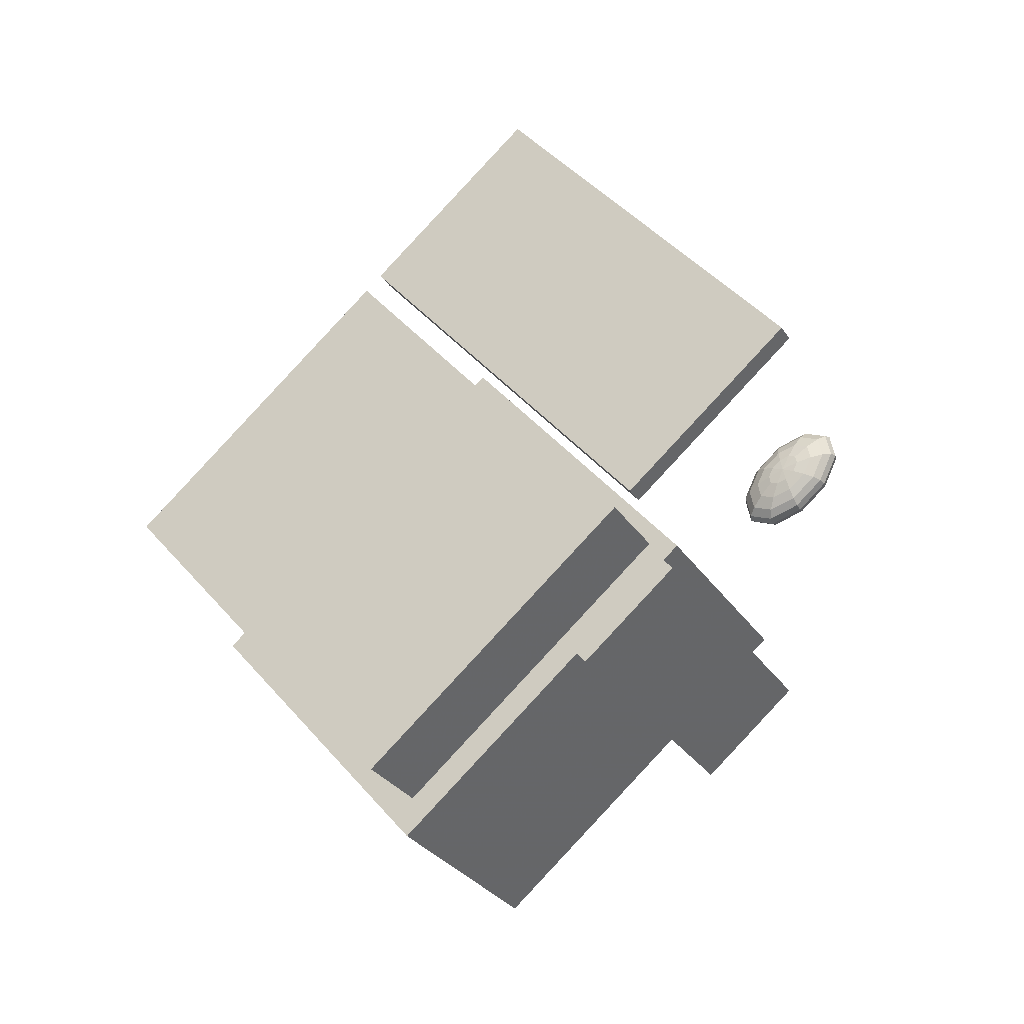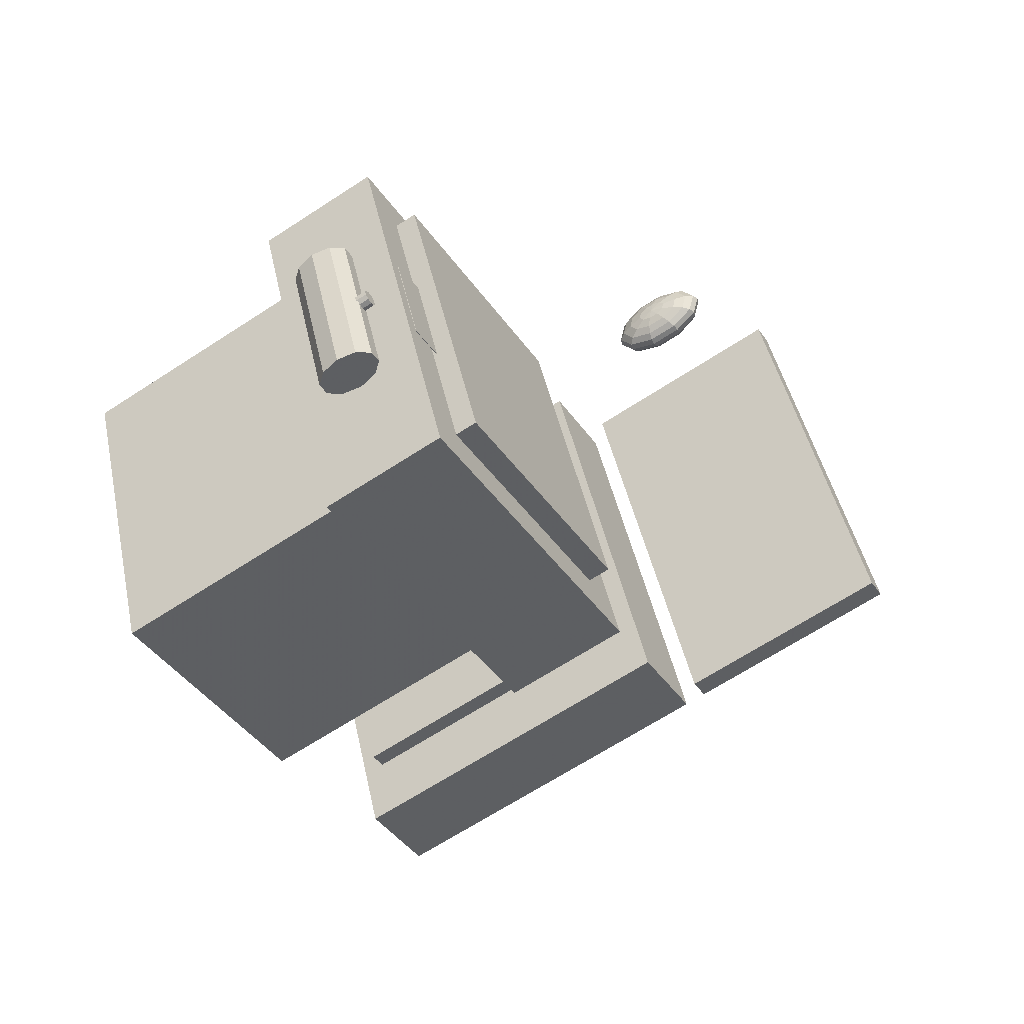
<metadata>
{"format":"obj","ext":"obj","renderer":"f3d","projection":"perspective","resolution":1024,"background":"white","views":[{"elev":-15.5,"azim":66.2,"up":"+Z"},{"elev":20.7,"azim":-55.5,"up":"+Y"}]}
</metadata>
<code>
v -0.2506 -0.5083 0.04547
v -0.3139 -0.4331 0.02654
v 0.068 -0.3258 -0.2945
v 0.004722 -0.2506 -0.3134
v 0.2447 -0.1056 -0.01065
v -0.07387 -0.2882 0.3293
v -0.1371 -0.213 0.3104
v 0.1814 -0.03045 -0.02958
v -0.255 -0.392 -0.006707
v -0.2677 -0.377 -0.01049
v -0.03202 -0.2642 -0.2447
v -0.04468 -0.2492 -0.2484
v 0.1226 -0.07159 0.003677
v -0.1004 -0.1994 0.2416
v -0.1131 -0.1843 0.2379
v 0.1099 -0.05656 -0.0001077
v -0.2372 0.02127 -0.0259
v -0.2585 0.006456 -0.01365
v -0.2624 0.001285 -0.06018
v -0.2795 -0.01245 -0.01865
v -0.2921 -0.02821 -0.03898
v -0.2916 -0.03482 -0.06687
v -0.2782 -0.02975 -0.09168
v -0.2569 -0.01493 -0.1039
v -0.236 0.003977 -0.09892
v -0.2233 0.01974 -0.07859
v -0.2238 0.02635 -0.0507
v -0.2053 0.02827 0.007805
v -0.2457 8.059e-05 0.03109
v -0.2856 -0.03587 0.02159
v -0.3097 -0.06586 -0.01708
v -0.3088 -0.07843 -0.07013
v -0.2832 -0.06878 -0.1173
v -0.2427 -0.04059 -0.1406
v -0.2028 -0.004634 -0.1311
v -0.1788 0.02535 -0.09243
v -0.1797 0.03792 -0.03938
v -0.1696 0.02158 0.03763
v -0.2253 -0.01722 0.06968
v -0.2802 -0.0667 0.0566
v -0.3133 -0.108 0.003384
v -0.3121 -0.1253 -0.06964
v -0.2769 -0.112 -0.1346
v -0.2212 -0.07319 -0.1666
v -0.1663 -0.02371 -0.1535
v -0.1331 0.01757 -0.1003
v -0.1344 0.03487 -0.02731
v -0.1338 0.001867 0.06066
v -0.1992 -0.04374 0.09834
v -0.2638 -0.1019 0.08296
v -0.3027 -0.1504 0.0204
v -0.3012 -0.1708 -0.06544
v -0.2598 -0.1552 -0.1418
v -0.1943 -0.1095 -0.1795
v -0.1298 -0.05137 -0.1641
v -0.09086 -0.002848 -0.1015
v -0.09237 0.01749 -0.01568
v -0.1012 -0.02894 0.07464
v -0.17 -0.0769 0.1143
v -0.2379 -0.1381 0.09809
v -0.2788 -0.1891 0.03231
v -0.2772 -0.2105 -0.05795
v -0.2337 -0.194 -0.1382
v -0.1649 -0.1461 -0.1778
v -0.09704 -0.08492 -0.1617
v -0.05608 -0.0339 -0.09589
v -0.05767 -0.01252 -0.005629
v -0.0751 -0.06784 0.0782
v -0.1406 -0.1134 0.1159
v -0.2051 -0.1716 0.1005
v -0.244 -0.2201 0.03794
v -0.2425 -0.2405 -0.0479
v -0.2011 -0.2249 -0.1242
v -0.1357 -0.1793 -0.1619
v -0.07115 -0.1211 -0.1465
v -0.0322 -0.07255 -0.08398
v -0.03371 -0.05222 0.001861
v -0.05806 -0.111 0.071
v -0.1137 -0.1498 0.103
v -0.1686 -0.1993 0.08997
v -0.2018 -0.2406 0.03675
v -0.2005 -0.2579 -0.03627
v -0.1653 -0.2446 -0.1012
v -0.1096 -0.2058 -0.1333
v -0.0547 -0.1563 -0.1202
v -0.02156 -0.115 -0.06697
v -0.02285 -0.09771 0.006058
v -0.05172 -0.1542 0.05373
v -0.09218 -0.1824 0.07702
v -0.1321 -0.2184 0.06751
v -0.1561 -0.2483 0.02885
v -0.1552 -0.2609 -0.02421
v -0.1296 -0.2513 -0.07139
v -0.08916 -0.2231 -0.09467
v -0.04928 -0.1871 -0.08517
v -0.0252 -0.1571 -0.04651
v -0.02614 -0.1446 0.006549
v -0.05671 -0.1932 0.02809
v -0.07798 -0.2081 0.04034
v -0.09895 -0.227 0.03534
v -0.1116 -0.2427 0.01501
v -0.1111 -0.2493 -0.01288
v -0.09766 -0.2443 -0.03769
v -0.07639 -0.2294 -0.04993
v -0.05543 -0.2105 -0.04493
v -0.04277 -0.1948 -0.0246
v -0.04326 -0.1882 0.003288
v -0.07254 -0.2243 -0.003407
v -0.2477 -0.2429 0.1907
v -0.5008 0.05783 0.115
v 0.07087 -0.06037 -0.1493
v -0.1822 0.2404 -0.2249
v 0.1371 0.02218 -0.04282
v -0.1814 -0.1604 0.2971
v -0.4345 0.1404 0.2214
v -0.116 0.3229 -0.1185
v -0.2818 0.1755 0.1057
v -0.3097 0.2086 0.09741
v -0.2003 0.2222 0.01871
v -0.2281 0.2553 0.01039
v -0.2 0.2226 0.01914
v -0.2816 0.1758 0.1062
v -0.3094 0.2089 0.09784
v -0.2279 0.2557 0.01081
v -0.1917 -0.1176 0.2368
v -0.3815 0.108 0.18
v 0.06315 0.02845 -0.03514
v -0.1267 0.254 -0.09191
v 0.08524 0.05596 0.0003373
v -0.1696 -0.09008 0.2723
v -0.3595 0.1355 0.2155
v -0.1046 0.2815 -0.05643
v -0.38 -0.3522 -0.06563
v -0.5698 -0.1266 -0.1224
v -0.1252 -0.2061 -0.3376
v -0.315 0.01942 -0.3944
v 0.007376 -0.04103 -0.1247
v -0.2475 -0.1871 0.1472
v -0.4373 0.03849 0.09046
v -0.1825 0.1845 -0.1815
v -0.06283 -0.2744 0.347
v -0.07865 -0.2556 0.3423
v 0.2557 -0.09188 0.007086
v 0.2399 -0.07308 0.002355
v 0.3662 0.04571 0.1845
v 0.04761 -0.1368 0.5244
v 0.03179 -0.118 0.5197
v 0.3504 0.0645 0.1797
v 0.3842 0.06502 0.009135
v 0.3782 0.0605 0.01115
v 0.3749 0.05531 -0.0048
v 0.3712 0.05365 0.007159
v 0.366 0.04708 -0.001311
v 0.3644 0.0433 -0.01102
v 0.3671 0.04376 -0.01827
v 0.3731 0.04828 -0.02029
v 0.38 0.05513 -0.0163
v 0.3853 0.0617 -0.007827
v 0.3869 0.06548 0.001887
v 0.3941 0.07194 0.02217
v 0.3827 0.06335 0.026
v 0.3695 0.05031 0.01841
v 0.3595 0.03782 0.002301
v 0.3565 0.03063 -0.01618
v 0.3616 0.0315 -0.02996
v 0.373 0.04009 -0.03379
v 0.3862 0.05313 -0.0262
v 0.3962 0.06562 -0.01009
v 0.3993 0.07281 0.008383
v 0.4037 0.07539 0.03303
v 0.3881 0.06356 0.0383
v 0.3699 0.04563 0.02785
v 0.3561 0.02843 0.00568
v 0.3519 0.01854 -0.01975
v 0.359 0.01973 -0.03873
v 0.3747 0.03156 -0.044
v 0.3929 0.0495 -0.03355
v 0.4067 0.0667 -0.01138
v 0.4108 0.07658 0.01405
v 0.412 0.07503 0.04064
v 0.3937 0.06113 0.04684
v 0.3723 0.04005 0.03456
v 0.3561 0.01983 0.008496
v 0.3512 0.008202 -0.0214
v 0.3595 0.009608 -0.04371
v 0.3779 0.02351 -0.04991
v 0.3993 0.0446 -0.03763
v 0.4155 0.06481 -0.01156
v 0.4204 0.07644 0.01834
v 0.4183 0.07091 0.04428
v 0.399 0.05629 0.05079
v 0.3765 0.03412 0.03788
v 0.3594 0.01286 0.01047
v 0.3543 0.0006376 -0.02096
v 0.3631 0.002116 -0.04442
v 0.3824 0.01673 -0.05093
v 0.4049 0.0389 -0.03802
v 0.4219 0.06016 -0.01061
v 0.427 0.07239 0.02082
v 0.4218 0.06342 0.04357
v 0.4034 0.04952 0.04977
v 0.3821 0.02843 0.03749
v 0.3658 0.008211 0.01142
v 0.361 -0.003415 -0.01848
v 0.3693 -0.002009 -0.04078
v 0.3877 0.01189 -0.04698
v 0.4091 0.03298 -0.0347
v 0.4253 0.0532 -0.008635
v 0.4302 0.06482 0.02126
v 0.4223 0.05329 0.03859
v 0.4067 0.04147 0.04386
v 0.3885 0.02353 0.03341
v 0.3747 0.006331 0.01124
v 0.3705 -0.003559 -0.01419
v 0.3776 -0.002363 -0.03317
v 0.3933 0.009462 -0.03844
v 0.4114 0.0274 -0.02799
v 0.4253 0.0446 -0.005819
v 0.4294 0.05449 0.01961
v 0.4197 0.04152 0.02982
v 0.4083 0.03293 0.03365
v 0.3951 0.0199 0.02606
v 0.3851 0.007404 0.009955
v 0.3821 0.0002187 -0.008522
v 0.3872 0.001087 -0.02231
v 0.3986 0.009679 -0.02614
v 0.4118 0.02271 -0.01855
v 0.4218 0.03521 -0.00244
v 0.4249 0.04239 0.01604
v 0.4142 0.02926 0.01813
v 0.4083 0.02475 0.02015
v 0.4013 0.0179 0.01616
v 0.3961 0.01133 0.007687
v 0.3945 0.00755 -0.002026
v 0.3972 0.008006 -0.009275
v 0.4032 0.01252 -0.01129
v 0.4101 0.01937 -0.007298
v 0.4154 0.02594 0.001171
v 0.417 0.02972 0.01089
v 0.4065 0.01772 0.004661
v -0.4037 0.1915 0.05677
v -0.391 0.2 0.07331
v -0.2763 0.2645 -0.07921
v -0.2635 0.273 -0.06266
v -0.2605 0.2457 -0.07448
v -0.3879 0.1727 0.0615
v -0.3771 0.1981 0.08534
v -0.2496 0.2711 -0.05063
v -0.3673 0.1865 0.08827
v -0.2398 0.2595 -0.04771
v -0.3654 0.1696 0.08097
v -0.238 0.2426 -0.05501
v -0.3721 0.1539 0.06623
v -0.2447 0.2269 -0.06975
v -0.3849 0.1453 0.04969
v -0.2574 0.2183 -0.08629
v -0.3988 0.1472 0.03766
v -0.2714 0.2202 -0.09832
v -0.4086 0.1588 0.03473
v -0.2811 0.2319 -0.1012
v -0.4105 0.1757 0.04203
v -0.283 0.2488 -0.09394
v -0.2968 0.239 0.02042
v -0.2943 0.2339 0.02283
v -0.3057 0.228 0.006225
v -0.3032 0.2228 0.008636
v -0.3121 0.2243 0.01302
v -0.3032 0.2353 0.02722
v -0.2952 0.2293 0.02691
v -0.3041 0.2183 0.01272
v -0.2992 0.227 0.03112
v -0.308 0.216 0.01692
v -0.3047 0.2279 0.03383
v -0.3135 0.2169 0.01964
v -0.3096 0.2317 0.03401
v -0.3184 0.2207 0.01982
v -0.3121 0.2368 0.0316
v -0.3209 0.2258 0.01741
v -0.3112 0.2413 0.02752
v -0.32 0.2303 0.01333
v -0.3073 0.2436 0.02331
v -0.3161 0.2326 0.009124
v -0.3018 0.2427 0.0206
v -0.3106 0.2317 0.006412
f 1 2 3
f 3 2 4
f 1 5 6
f 1 3 5
f 1 6 2
f 2 6 7
f 2 7 8
f 2 8 4
f 3 8 5
f 3 4 8
f 5 7 6
f 5 8 7
f 9 10 11
f 11 10 12
f 9 13 14
f 9 11 13
f 9 14 10
f 10 14 15
f 10 15 16
f 10 16 12
f 11 16 13
f 11 12 16
f 13 15 14
f 13 16 15
f 17 18 19
f 18 20 19
f 20 21 19
f 21 22 19
f 22 23 19
f 23 24 19
f 24 25 19
f 25 26 19
f 26 27 19
f 27 17 19
f 17 28 18
f 28 29 18
f 18 29 20
f 29 30 20
f 20 30 21
f 30 31 21
f 21 31 22
f 31 32 22
f 22 32 23
f 32 33 23
f 23 33 24
f 33 34 24
f 24 34 25
f 34 35 25
f 25 35 26
f 35 36 26
f 26 36 27
f 36 37 27
f 27 37 17
f 37 28 17
f 28 38 29
f 38 39 29
f 29 39 30
f 39 40 30
f 30 40 31
f 40 41 31
f 31 41 32
f 41 42 32
f 32 42 33
f 42 43 33
f 33 43 34
f 43 44 34
f 34 44 35
f 44 45 35
f 35 45 36
f 45 46 36
f 36 46 37
f 46 47 37
f 37 47 28
f 47 38 28
f 38 48 39
f 48 49 39
f 39 49 40
f 49 50 40
f 40 50 41
f 50 51 41
f 41 51 42
f 51 52 42
f 42 52 43
f 52 53 43
f 43 53 44
f 53 54 44
f 44 54 45
f 54 55 45
f 45 55 46
f 55 56 46
f 46 56 47
f 56 57 47
f 47 57 38
f 57 48 38
f 48 58 49
f 58 59 49
f 49 59 50
f 59 60 50
f 50 60 51
f 60 61 51
f 51 61 52
f 61 62 52
f 52 62 53
f 62 63 53
f 53 63 54
f 63 64 54
f 54 64 55
f 64 65 55
f 55 65 56
f 65 66 56
f 56 66 57
f 66 67 57
f 57 67 48
f 67 58 48
f 58 68 59
f 68 69 59
f 59 69 60
f 69 70 60
f 60 70 61
f 70 71 61
f 61 71 62
f 71 72 62
f 62 72 63
f 72 73 63
f 63 73 64
f 73 74 64
f 64 74 65
f 74 75 65
f 65 75 66
f 75 76 66
f 66 76 67
f 76 77 67
f 67 77 58
f 77 68 58
f 68 78 69
f 78 79 69
f 69 79 70
f 79 80 70
f 70 80 71
f 80 81 71
f 71 81 72
f 81 82 72
f 72 82 73
f 82 83 73
f 73 83 74
f 83 84 74
f 74 84 75
f 84 85 75
f 75 85 76
f 85 86 76
f 76 86 77
f 86 87 77
f 77 87 68
f 87 78 68
f 78 88 79
f 88 89 79
f 79 89 80
f 89 90 80
f 80 90 81
f 90 91 81
f 81 91 82
f 91 92 82
f 82 92 83
f 92 93 83
f 83 93 84
f 93 94 84
f 84 94 85
f 94 95 85
f 85 95 86
f 95 96 86
f 86 96 87
f 96 97 87
f 87 97 78
f 97 88 78
f 88 98 89
f 98 99 89
f 89 99 90
f 99 100 90
f 90 100 91
f 100 101 91
f 91 101 92
f 101 102 92
f 92 102 93
f 102 103 93
f 93 103 94
f 103 104 94
f 94 104 95
f 104 105 95
f 95 105 96
f 105 106 96
f 96 106 97
f 106 107 97
f 97 107 88
f 107 98 88
f 98 108 99
f 99 108 100
f 100 108 101
f 101 108 102
f 102 108 103
f 103 108 104
f 104 108 105
f 105 108 106
f 106 108 107
f 107 108 98
f 109 110 111
f 111 110 112
f 109 113 114
f 109 111 113
f 109 114 110
f 110 114 115
f 110 115 116
f 110 116 112
f 111 116 113
f 111 112 116
f 113 115 114
f 113 116 115
f 117 118 119
f 119 118 120
f 117 121 122
f 117 119 121
f 117 122 118
f 118 122 123
f 118 123 124
f 118 124 120
f 119 124 121
f 119 120 124
f 121 123 122
f 121 124 123
f 125 126 127
f 127 126 128
f 125 129 130
f 125 127 129
f 125 130 126
f 126 130 131
f 126 131 132
f 126 132 128
f 127 132 129
f 127 128 132
f 129 131 130
f 129 132 131
f 133 134 135
f 135 134 136
f 133 137 138
f 133 135 137
f 133 138 134
f 134 138 139
f 134 139 140
f 134 140 136
f 135 140 137
f 135 136 140
f 137 139 138
f 137 140 139
f 135 134 133
f 135 134 136
f 133 137 138
f 133 135 137
f 133 138 134
f 134 138 139
f 134 139 140
f 134 140 136
f 135 140 137
f 135 136 140
f 137 139 138
f 137 140 139
f 135 134 133
f 135 134 136
f 133 137 138
f 133 135 137
f 133 138 134
f 134 138 139
f 134 139 140
f 134 140 136
f 135 140 137
f 135 136 140
f 137 139 138
f 137 140 139
f 135 134 133
f 135 134 136
f 133 137 138
f 133 135 137
f 133 138 134
f 134 138 139
f 134 139 140
f 134 140 136
f 135 140 137
f 135 136 140
f 137 139 138
f 137 140 139
f 19 18 17
f 18 20 19
f 20 21 19
f 21 22 19
f 22 23 19
f 23 24 19
f 24 25 19
f 25 26 19
f 26 27 19
f 27 17 19
f 17 28 18
f 28 29 18
f 18 29 20
f 29 30 20
f 20 30 21
f 30 31 21
f 21 31 22
f 31 32 22
f 22 32 23
f 32 33 23
f 23 33 24
f 33 34 24
f 24 34 25
f 34 35 25
f 25 35 26
f 35 36 26
f 26 36 27
f 36 37 27
f 27 37 17
f 37 28 17
f 28 38 29
f 38 39 29
f 29 39 30
f 39 40 30
f 30 40 31
f 40 41 31
f 31 41 32
f 41 42 32
f 32 42 33
f 42 43 33
f 33 43 34
f 43 44 34
f 34 44 35
f 44 45 35
f 35 45 36
f 45 46 36
f 36 46 37
f 46 47 37
f 37 47 28
f 47 38 28
f 38 48 39
f 48 49 39
f 39 49 40
f 49 50 40
f 40 50 41
f 50 51 41
f 41 51 42
f 51 52 42
f 42 52 43
f 52 53 43
f 43 53 44
f 53 54 44
f 44 54 45
f 54 55 45
f 45 55 46
f 55 56 46
f 46 56 47
f 56 57 47
f 47 57 38
f 57 48 38
f 48 58 49
f 58 59 49
f 49 59 50
f 59 60 50
f 50 60 51
f 60 61 51
f 51 61 52
f 61 62 52
f 52 62 53
f 62 63 53
f 53 63 54
f 63 64 54
f 54 64 55
f 64 65 55
f 55 65 56
f 65 66 56
f 56 66 57
f 66 67 57
f 57 67 48
f 67 58 48
f 58 68 59
f 68 69 59
f 59 69 60
f 69 70 60
f 60 70 61
f 70 71 61
f 61 71 62
f 71 72 62
f 62 72 63
f 72 73 63
f 63 73 64
f 73 74 64
f 64 74 65
f 74 75 65
f 65 75 66
f 75 76 66
f 66 76 67
f 76 77 67
f 67 77 58
f 77 68 58
f 68 78 69
f 78 79 69
f 69 79 70
f 79 80 70
f 70 80 71
f 80 81 71
f 71 81 72
f 81 82 72
f 72 82 73
f 82 83 73
f 73 83 74
f 83 84 74
f 74 84 75
f 84 85 75
f 75 85 76
f 85 86 76
f 76 86 77
f 86 87 77
f 77 87 68
f 87 78 68
f 78 88 79
f 88 89 79
f 79 89 80
f 89 90 80
f 80 90 81
f 90 91 81
f 81 91 82
f 91 92 82
f 82 92 83
f 92 93 83
f 83 93 84
f 93 94 84
f 84 94 85
f 94 95 85
f 85 95 86
f 95 96 86
f 86 96 87
f 96 97 87
f 87 97 78
f 97 88 78
f 88 98 89
f 98 99 89
f 89 99 90
f 99 100 90
f 90 100 91
f 100 101 91
f 91 101 92
f 101 102 92
f 92 102 93
f 102 103 93
f 93 103 94
f 103 104 94
f 94 104 95
f 104 105 95
f 95 105 96
f 105 106 96
f 96 106 97
f 106 107 97
f 97 107 88
f 107 98 88
f 98 108 99
f 99 108 100
f 100 108 101
f 101 108 102
f 102 108 103
f 103 108 104
f 104 108 105
f 105 108 106
f 106 108 107
f 107 108 98
f 141 142 143
f 143 142 144
f 141 145 146
f 141 143 145
f 141 146 142
f 142 146 147
f 142 147 148
f 142 148 144
f 143 148 145
f 143 144 148
f 145 147 146
f 145 148 147
f 149 150 151
f 150 152 151
f 152 153 151
f 153 154 151
f 154 155 151
f 155 156 151
f 156 157 151
f 157 158 151
f 158 159 151
f 159 149 151
f 149 160 150
f 160 161 150
f 150 161 152
f 161 162 152
f 152 162 153
f 162 163 153
f 153 163 154
f 163 164 154
f 154 164 155
f 164 165 155
f 155 165 156
f 165 166 156
f 156 166 157
f 166 167 157
f 157 167 158
f 167 168 158
f 158 168 159
f 168 169 159
f 159 169 149
f 169 160 149
f 160 170 161
f 170 171 161
f 161 171 162
f 171 172 162
f 162 172 163
f 172 173 163
f 163 173 164
f 173 174 164
f 164 174 165
f 174 175 165
f 165 175 166
f 175 176 166
f 166 176 167
f 176 177 167
f 167 177 168
f 177 178 168
f 168 178 169
f 178 179 169
f 169 179 160
f 179 170 160
f 170 180 171
f 180 181 171
f 171 181 172
f 181 182 172
f 172 182 173
f 182 183 173
f 173 183 174
f 183 184 174
f 174 184 175
f 184 185 175
f 175 185 176
f 185 186 176
f 176 186 177
f 186 187 177
f 177 187 178
f 187 188 178
f 178 188 179
f 188 189 179
f 179 189 170
f 189 180 170
f 180 190 181
f 190 191 181
f 181 191 182
f 191 192 182
f 182 192 183
f 192 193 183
f 183 193 184
f 193 194 184
f 184 194 185
f 194 195 185
f 185 195 186
f 195 196 186
f 186 196 187
f 196 197 187
f 187 197 188
f 197 198 188
f 188 198 189
f 198 199 189
f 189 199 180
f 199 190 180
f 190 200 191
f 200 201 191
f 191 201 192
f 201 202 192
f 192 202 193
f 202 203 193
f 193 203 194
f 203 204 194
f 194 204 195
f 204 205 195
f 195 205 196
f 205 206 196
f 196 206 197
f 206 207 197
f 197 207 198
f 207 208 198
f 198 208 199
f 208 209 199
f 199 209 190
f 209 200 190
f 200 210 201
f 210 211 201
f 201 211 202
f 211 212 202
f 202 212 203
f 212 213 203
f 203 213 204
f 213 214 204
f 204 214 205
f 214 215 205
f 205 215 206
f 215 216 206
f 206 216 207
f 216 217 207
f 207 217 208
f 217 218 208
f 208 218 209
f 218 219 209
f 209 219 200
f 219 210 200
f 210 220 211
f 220 221 211
f 211 221 212
f 221 222 212
f 212 222 213
f 222 223 213
f 213 223 214
f 223 224 214
f 214 224 215
f 224 225 215
f 215 225 216
f 225 226 216
f 216 226 217
f 226 227 217
f 217 227 218
f 227 228 218
f 218 228 219
f 228 229 219
f 219 229 210
f 229 220 210
f 220 230 221
f 230 231 221
f 221 231 222
f 231 232 222
f 222 232 223
f 232 233 223
f 223 233 224
f 233 234 224
f 224 234 225
f 234 235 225
f 225 235 226
f 235 236 226
f 226 236 227
f 236 237 227
f 227 237 228
f 237 238 228
f 228 238 229
f 238 239 229
f 229 239 220
f 239 230 220
f 230 240 231
f 231 240 232
f 232 240 233
f 233 240 234
f 234 240 235
f 235 240 236
f 236 240 237
f 237 240 238
f 238 240 239
f 239 240 230
f 241 242 243
f 242 244 243
f 245 243 244
f 246 242 241
f 242 247 244
f 247 248 244
f 245 244 248
f 246 247 242
f 247 249 248
f 249 250 248
f 245 248 250
f 246 249 247
f 249 251 250
f 251 252 250
f 245 250 252
f 246 251 249
f 251 253 252
f 253 254 252
f 245 252 254
f 246 253 251
f 253 255 254
f 255 256 254
f 245 254 256
f 246 255 253
f 255 257 256
f 257 258 256
f 245 256 258
f 246 257 255
f 257 259 258
f 259 260 258
f 245 258 260
f 246 259 257
f 259 261 260
f 261 262 260
f 245 260 262
f 246 261 259
f 261 241 262
f 241 243 262
f 245 262 243
f 246 241 261
f 263 264 265
f 264 266 265
f 267 265 266
f 268 264 263
f 264 269 266
f 269 270 266
f 267 266 270
f 268 269 264
f 269 271 270
f 271 272 270
f 267 270 272
f 268 271 269
f 271 273 272
f 273 274 272
f 267 272 274
f 268 273 271
f 273 275 274
f 275 276 274
f 267 274 276
f 268 275 273
f 275 277 276
f 277 278 276
f 267 276 278
f 268 277 275
f 277 279 278
f 279 280 278
f 267 278 280
f 268 279 277
f 279 281 280
f 281 282 280
f 267 280 282
f 268 281 279
f 281 283 282
f 283 284 282
f 267 282 284
f 268 283 281
f 283 263 284
f 263 265 284
f 267 284 265
f 268 263 283

</code>
